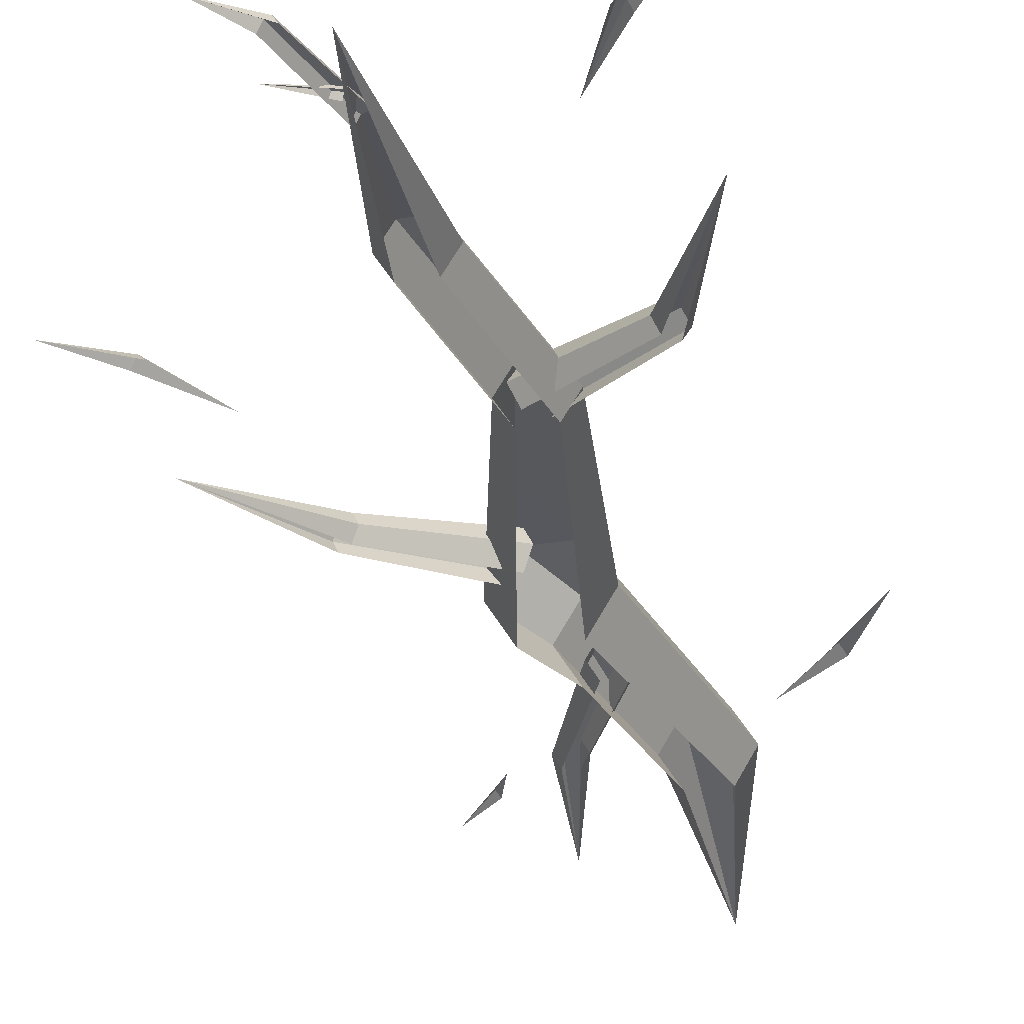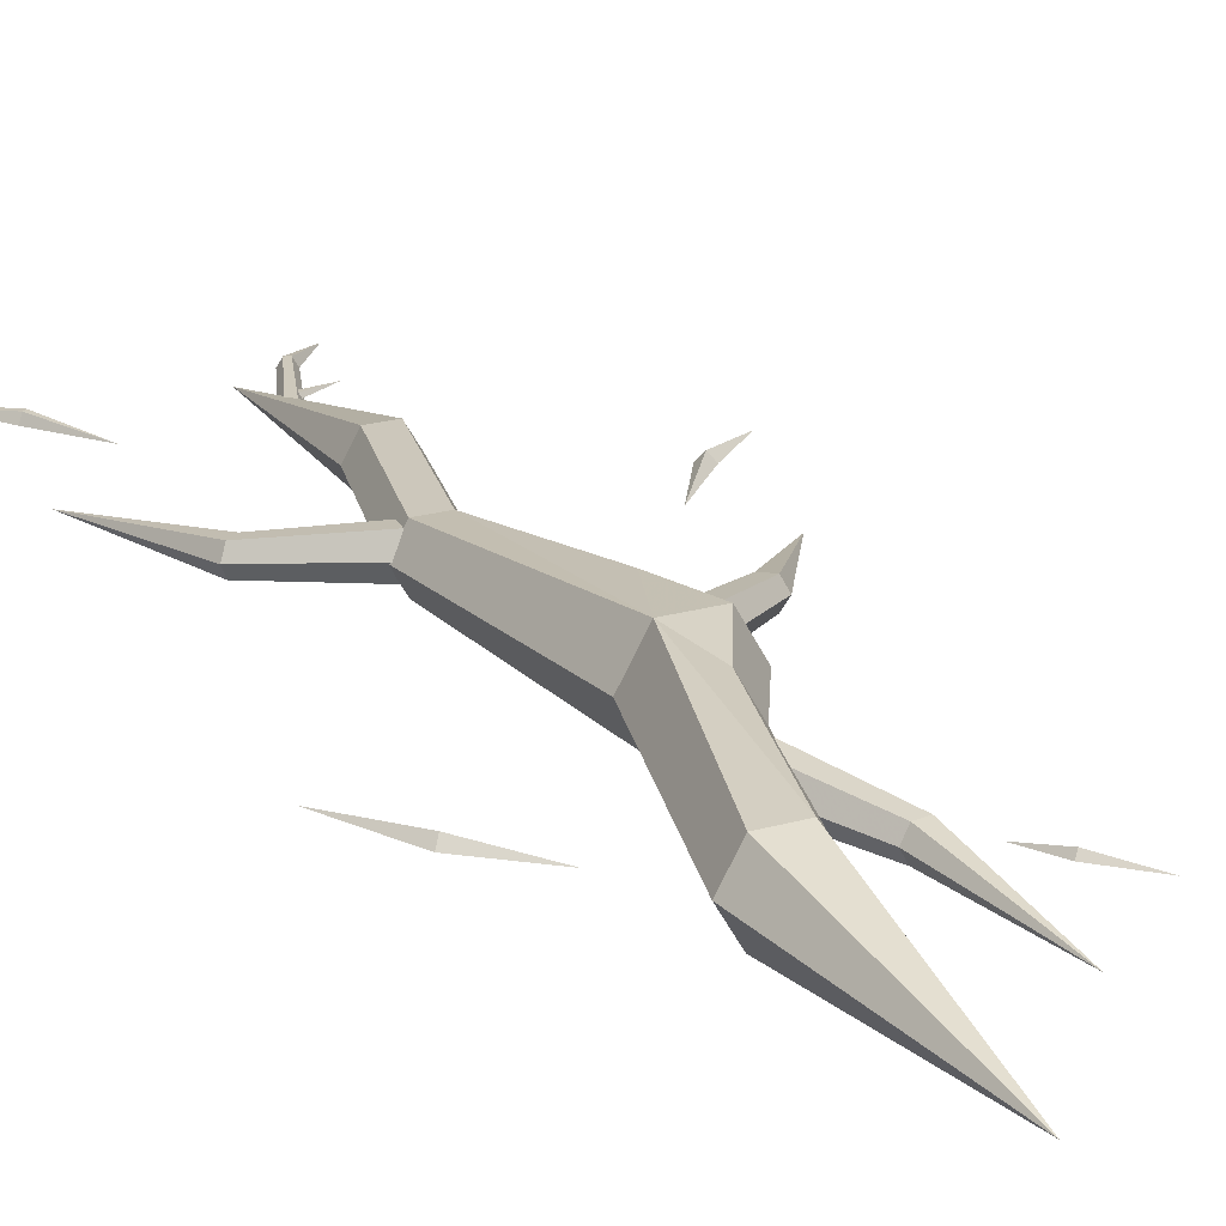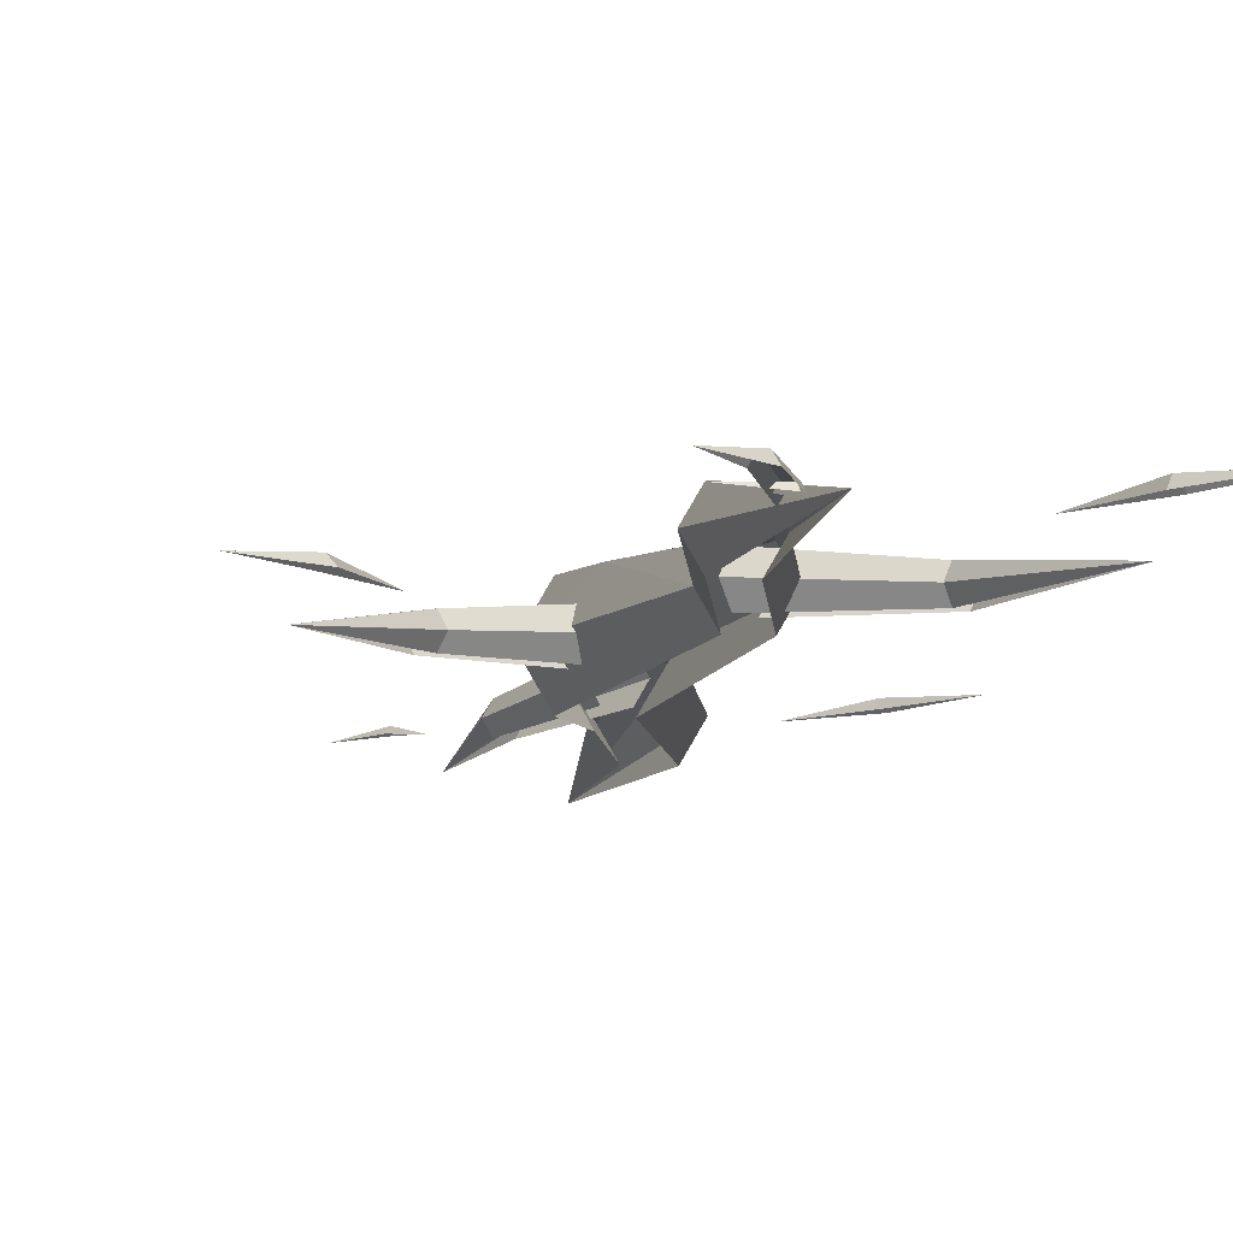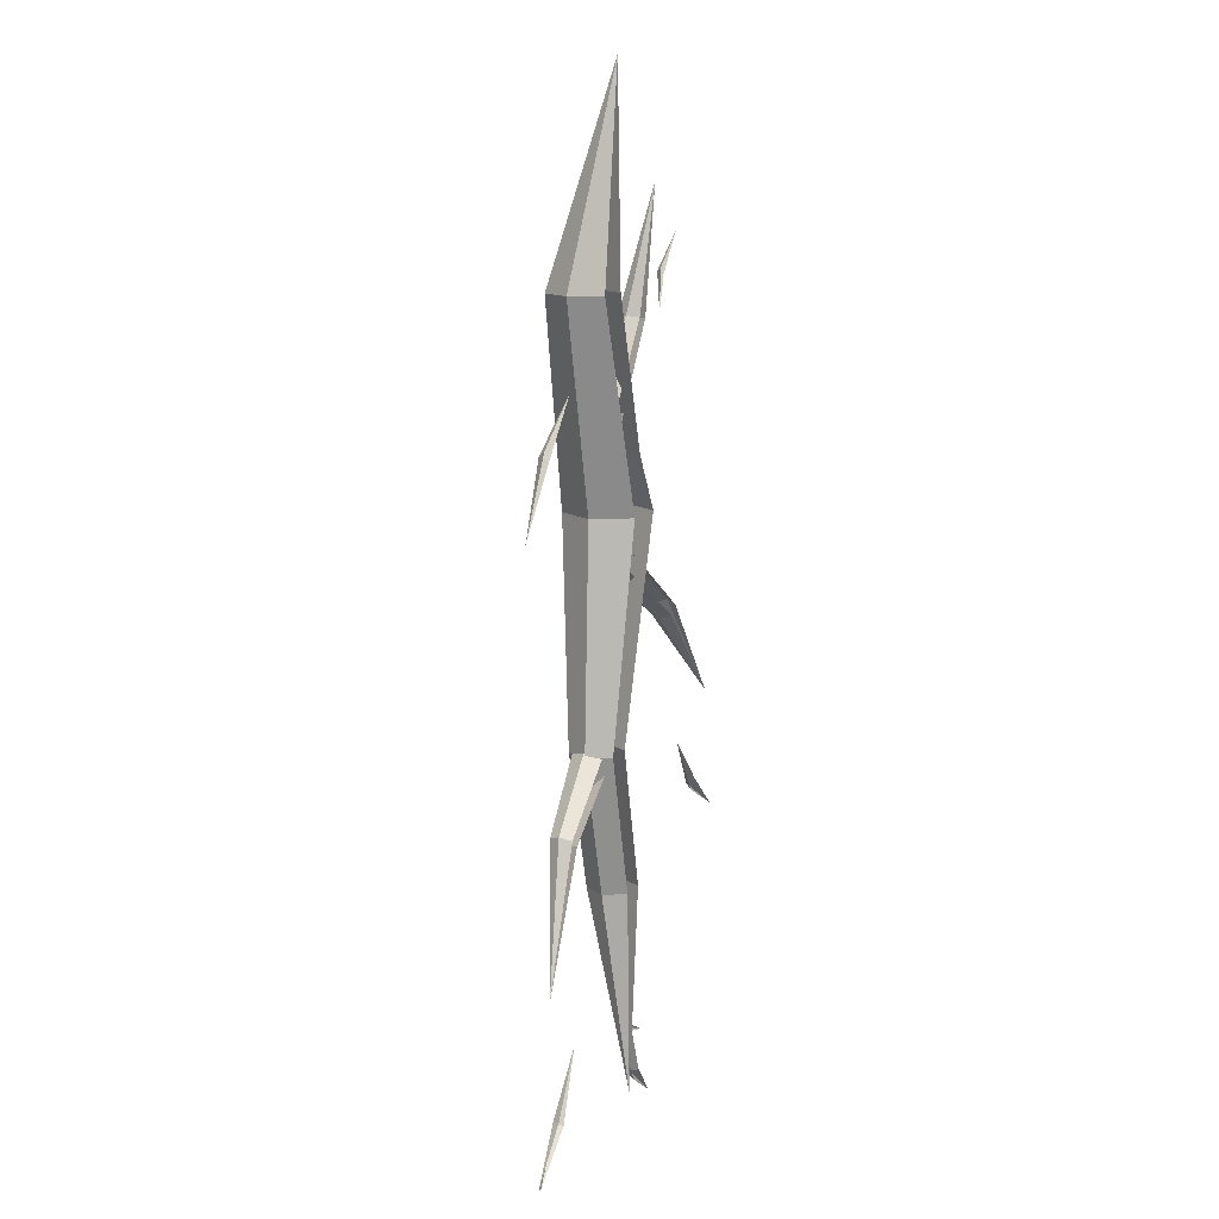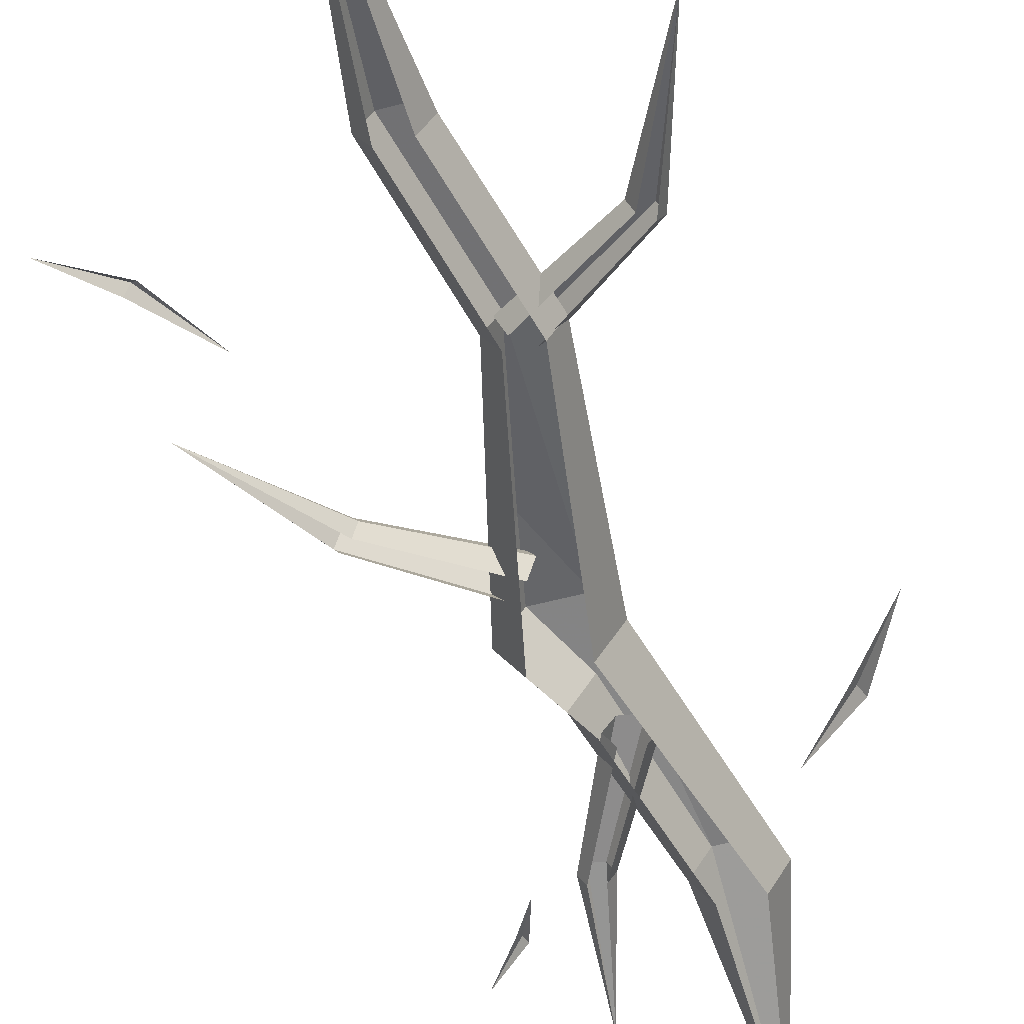
<metadata>
{"format":"obj","ext":"obj","renderer":"f3d","projection":"perspective","resolution":1024,"background":"white","views":[{"elev":-33.2,"azim":12.3,"up":"+Z"},{"elev":22.3,"azim":153.8,"up":"+Z"},{"elev":-9.5,"azim":-9.1,"up":"+Z"},{"elev":13.3,"azim":114.4,"up":"+Y"},{"elev":-56.0,"azim":15.5,"up":"+Z"}]}
</metadata>
<code>
g jingling_02_tree_06a
v 8.24 25.48 1.088
v 4.182 42.22 -1.066
v 6.865 25.48 3.469
v 4.115 25.48 3.469
v 2.741 25.48 1.088
v 6.865 25.48 -1.294
v 4.532 -9.457 2.822
v 5.602 -9.457 0.9681
v 3.807 8.594 1.464
v 2.069 8.594 4.474
v -0.2115 2.626 4.019
v 2.391 -9.457 2.822
v -1.407 8.594 4.474
v -3.145 8.594 1.464
v 2.391 -9.457 -0.8857
v 1.321 -9.457 0.9681
v -1.407 8.594 -1.547
v 4.532 -9.457 -0.8857
v 2.069 8.594 -1.547
v 1.675 -21.31 2.675
v 2.689 -21.31 0.9187
v -0.3537 -21.31 2.675
v -1.368 -21.31 0.9187
v -0.3537 -21.31 -0.8379
v 1.675 -21.31 -0.8379
v 1.285 -38.18 -0.8464
v 1.045 13.25 3.996
v -0.5425 13.25 1.246
v 4.115 25.48 -1.294
v 1.045 13.25 -1.505
v 4.585 -8.343 1.223
v 3.98 -8.808 2.545
v 11.01 -14.09 1.287
v 11.43 -13.77 0.3769
v 10.18 -14.73 1.287
v 14.94 -25.39 -0.499
v 9.761 -15.05 0.3769
v 2.771 -9.739 -0.09868
v 10.18 -14.73 -0.5336
v 2.166 -10.2 1.223
v 3.98 -8.808 -0.09868
v 11.01 -14.09 -0.5336
v 2.771 -9.739 2.545
v 10.17 18.92 -0.07974
v 13.64 14.5 -0.09299
v 14.02 14.91 0.5116
v 14.4 15.33 -0.09299
v 17.41 9.296 -0.0846
v -8.997 29.11 -0.07135
v -6.735 25.94 -0.02651
v -6.443 26.19 0.3837
v -6.152 26.44 -0.02651
v -5.12 23.16 -0.3885
v 0.8187 14.96 1.223
v 1.572 15.08 2.545
v -2.112 23.06 1.28
v -2.627 22.98 0.3769
v -1.083 23.23 1.28
v -3.199 33.18 -0.8103
v -0.5685 23.32 0.3769
v 3.078 15.33 -0.09868
v -1.083 23.23 -0.5261
v 3.831 15.45 1.223
v 1.572 15.08 -0.09868
v -2.112 23.06 -0.5261
v 3.078 15.33 2.545
v -1.913 5.4 1.223
v -8.749 -0.02924 0.3769
v -8.336 -0.3471 1.28
v -1.308 4.934 2.545
v -14.09 -8.736 -0.8103
v -7.509 -0.9829 1.28
v -7.096 -1.301 0.3769
v -0.09878 4.004 -0.09868
v 0.5061 3.538 1.223
v -7.509 -0.9829 -0.5261
v -1.308 4.934 -0.09868
v -8.336 -0.3471 -0.5261
v -0.09878 4.004 2.545
v -9.982 -12.25 -0.04811
v -13.86 -16.48 -0.07977
v -13.42 -16.83 0.5248
v -12.97 -17.17 -0.07977
v -17.38 -19.66 -0.04585
v -1.268 -37.96 0.385
v 1.273 -31.53 0.3694
v 0.6452 -31.26 0.3694
v -1.672 -37.81 0.385
v 0.3311 -31.12 -0.224
v -1.993 -37.67 -0.2196
v -0.9476 -38.1 -0.2196
v 1.587 -31.67 -0.224
v -4.262 -40.47 -0.1244
v 0.5251 -33.26 0.286
v 0.3605 -32.9 0.286
v -2.861 -34.53 -0.0385
v 0.2782 -32.72 -0.05788
v 12.35 -36.19 0.385
v 15.74 -40.02 -0.04811
v 16.04 -39.81 -0.04811
v 12.67 -35.93 0.385
v 12.94 -35.74 -0.2196
v 12.08 -36.38 -0.2196
v 9.77 -30.85 -0.04585
v 0.6074 -33.45 -0.05788
f 1 2 3
f 3 2 4
f 4 2 5
f 1 6 2
f 7 8 9
f 9 10 7
f 10 11 12
f 12 7 10
f 13 14 11
f 15 16 14
f 14 17 15
f 8 18 19
f 19 9 8
f 20 21 8
f 8 7 20
f 12 22 20
f 20 7 12
f 16 23 22
f 22 12 16
f 24 23 16
f 16 15 24
f 21 25 18
f 18 8 21
f 21 20 26
f 20 22 26
f 22 23 26
f 23 24 26
f 3 10 9
f 9 1 3
f 10 27 13
f 13 27 28
f 28 14 13
f 5 29 30
f 30 28 5
f 9 19 6
f 6 1 9
f 27 4 5
f 5 28 27
f 17 14 28
f 28 30 17
f 10 3 4
f 4 27 10
f 16 12 11
f 11 14 16
f 10 13 11
f 29 5 2
f 25 21 26
f 31 32 33
f 33 34 31
f 33 35 36
f 35 37 36
f 38 39 37
f 37 40 38
f 41 31 34
f 34 42 41
f 33 36 34
f 32 43 35
f 35 33 32
f 35 43 40
f 40 37 35
f 39 36 37
f 34 36 42
f 44 45 46
f 46 47 44
f 46 45 48
f 49 50 51
f 51 52 49
f 51 50 53
f 54 55 56
f 56 57 54
f 56 58 59
f 58 60 59
f 61 62 60
f 60 63 61
f 64 54 57
f 57 65 64
f 56 59 57
f 55 66 58
f 58 56 55
f 58 66 63
f 63 60 58
f 62 59 60
f 57 59 65
f 67 68 69
f 69 70 67
f 71 72 69
f 71 73 72
f 74 75 73
f 73 76 74
f 77 78 68
f 68 67 77
f 69 68 71
f 70 69 72
f 72 79 70
f 72 73 75
f 75 79 72
f 68 78 71
f 80 81 82
f 82 83 80
f 82 81 84
f 85 86 87
f 87 88 85
f 87 89 90
f 90 88 87
f 86 85 91
f 91 92 86
f 85 88 93
f 88 90 93
f 94 95 96
f 95 97 96
f 98 99 100
f 100 101 98
f 100 102 101
f 98 103 99
f 98 101 104
f 101 102 104
f 103 98 104
f 91 85 93
f 105 94 96
f 83 82 84
f 76 73 71
f 47 46 48
f 52 51 53

</code>
